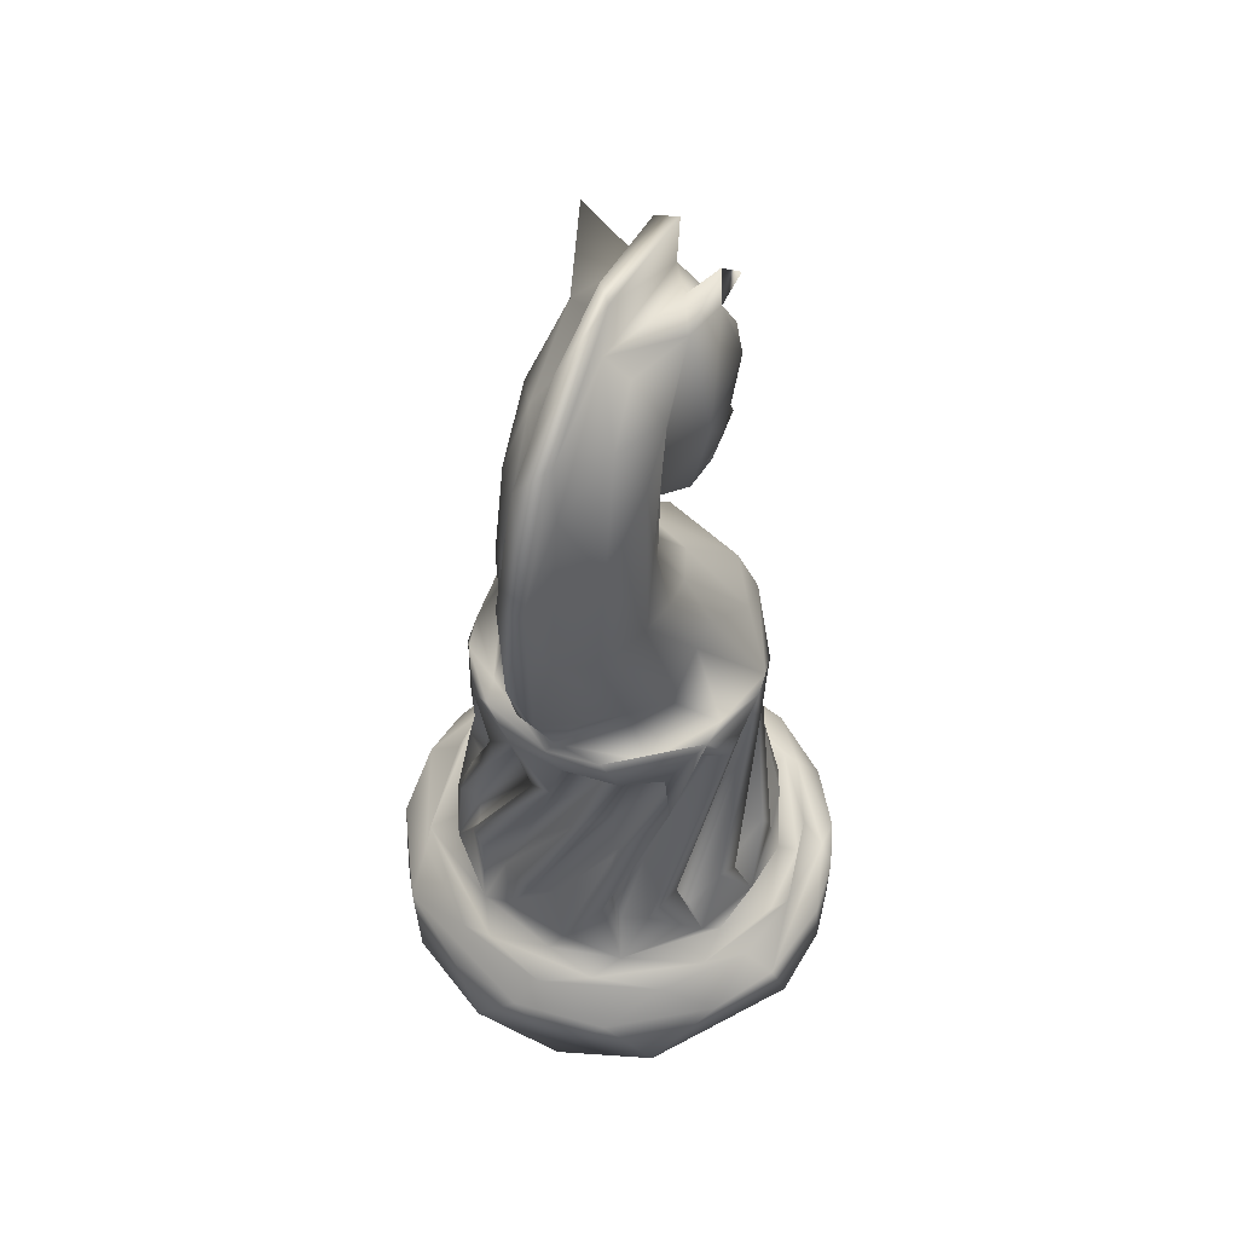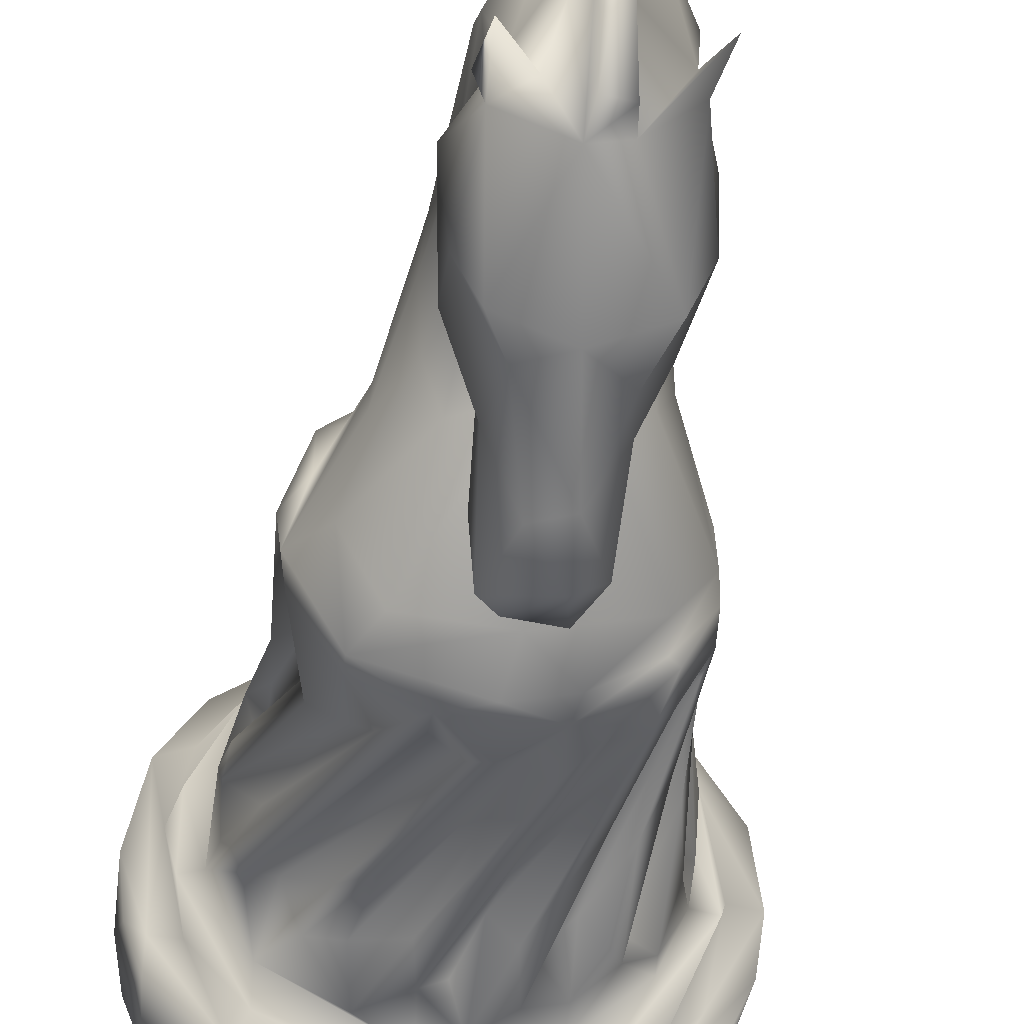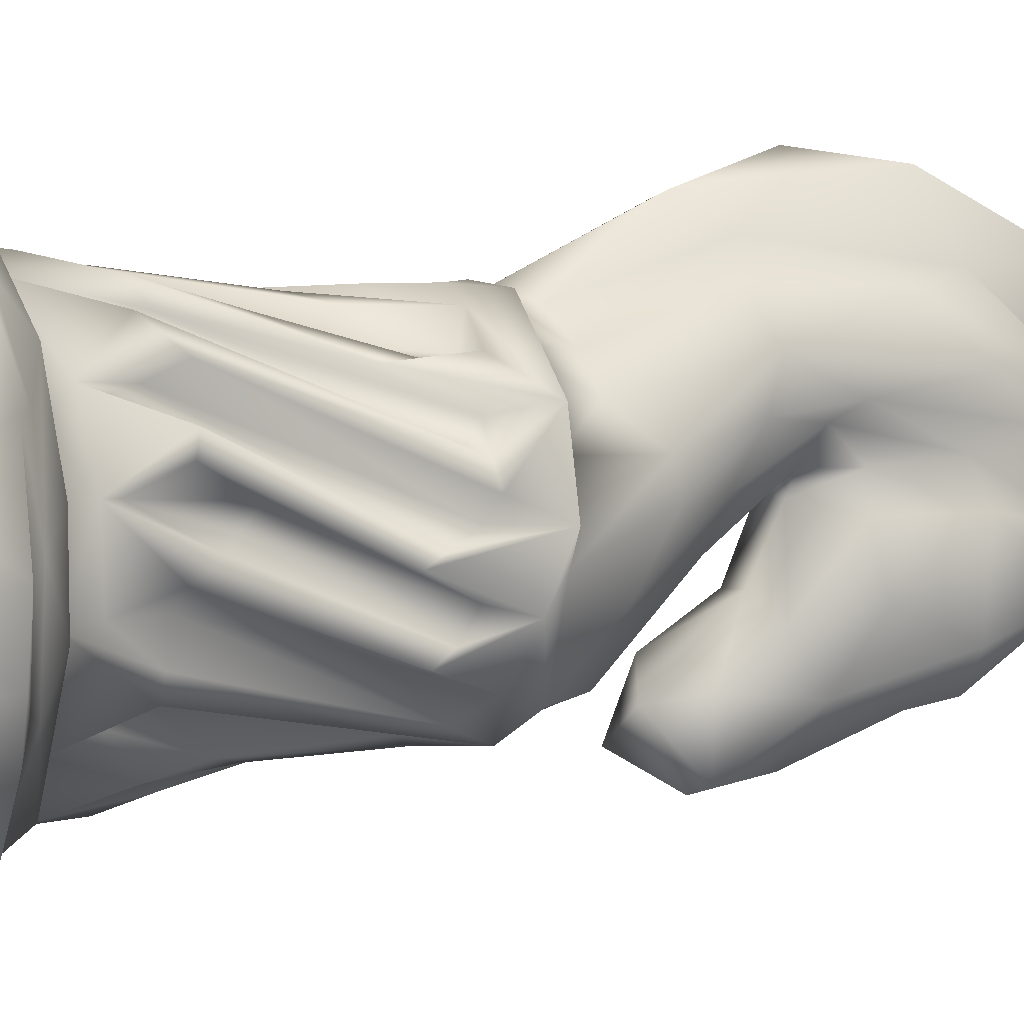
<metadata>
{"format":"obj","ext":"obj","renderer":"f3d","projection":"perspective","resolution":1024,"background":"white","views":[{"elev":54.6,"azim":-156.1,"up":"+Z"},{"elev":-42.5,"azim":-7.0,"up":"+Y"},{"elev":6.4,"azim":-116.1,"up":"+Y"}]}
</metadata>
<code>
v -3.477 8.511 23.91
v -5.042 7.911 30.5
v 3.877 10.37 31.91
v -9.068 -5.936 27.32
v 0.05504 13.15 8.604
v 0.2063 -9.637 38.15
v -3.249 -6.018 49.11
v -4.141 -2.17 43.86
v -17.53 0.2853 6.009
v -11.02 -11.87 6.474
v -3.018 7.367 64.05
v -1.078 -17.67 0.08551
v 7.363 -16.07 -0.009039
v 0.8078 12.92 52.68
v 0.04566 17.3 50.41
v -1.852 -14.71 8.504
v 10.69 -2.739 30.07
v -10.41 -3.682 32.26
v 7.514 -7.707 29.07
v -7.513 -7.593 31.67
v 5.624 7.881 28.99
v 6.928 6.771 29.97
v 10.24 3.938 32.32
v 9.889 4.517 23.35
v 8.709 3.055 28.13
v 9.404 5.573 28.99
v 9.823 -0.03741 27.47
v 2.038 9.105 22.17
v 8.678 -6.48 29.89
v 8.127 -4.726 30.32
v 10.12 -3.765 29.02
v -7.505 7.82 25.55
v 4.792 -7.898 28.43
v -3.248 -8.705 29.2
v -6.685 -9.469 17.67
v -9.352 0.5684 29.75
v -0.381 10.96 31.87
v 2.883 -10.54 28.03
v 3.056 -10.62 32.87
v 7.979 7.731 32.21
v 12.54 3.576 10.27
v -3.951 10.24 16
v 8.742 7.21 12.47
v 5.812 -8.923 15.76
v -5.162 -11.9 10.23
v 6.015 -10.85 10.9
v 10.72 -7.212 10.5
v -10.45 2.672 12.24
v -1.072 12.85 10.83
v -10.51 7.675 10.26
v -8.008 7.307 14.03
v 10.27 2.088 17.37
v -5.675 8.001 18.3
v 7.245 -10.1 15.17
v 8.428 -9.706 13.04
v 8.107 9.425 15.47
v 5.273 9.77 12.48
v -12.18 0.215 16.34
v 9.732 5.87 18.82
v -6.185 -8.915 25.28
v -8.534 8.41 16.23
v 9.616 -5.113 22.95
v 13.68 -8.221 7.026
v 5.314 2.983 47.32
v 4.937 -6.43 52.84
v -0.7073 15.2 43.75
v 1.287 11.05 41.32
v -2.469 3.642 66.59
v -6.105 -0.6367 59.11
v -4.175 7.893 37.11
v -4.825 -4.463 69.45
v -1.653 -14.32 44.44
v 6.606 7.026 33.75
v 1.426 -6.7 65.58
v -3.789 10.46 55.84
v -4.699 6.225 60.12
v -5.724 4.451 46.5
v -0.8717 11.14 60.73
v -1.006 12.96 47.62
v -3.354 -9.839 51.6
v 0.4677 0.5397 67.76
v 3.535 -9.859 34.4
v -9.481 5.973 33.87
v -9.5 3.526 33.36
v 6.017 9.31 34.15
v 16.2 6.925 -0.00981
v 17.52 -1.967 -0.008768
v -15.81 -7.616 5.946
v 14.83 -9.402 5.963
v -17.02 -4.136 5.884
v 5.288 -14.47 7.253
v -13.94 6.831 7.257
v 14.66 -9.861 -0.008502
v -16.89 4.903 -0.009158
v -4.006 -15.58 6.789
v 4.934 8.512 51.4
v 3.541 10.85 47.64
v 1.192 -7.567 43.11
v 3.166 1.115 52.26
v -5.28 0.7888 44.6
v -5.496 -7.42 59.13
v -6.606 5.749 37.12
v 0.7026 0.4337 49.76
v -4.563 3.964 50.51
v 0.6987 7.559 69.74
v 7.65 -6.75 33.81
v 10.27 2.321 33.23
v 0.6699 11.02 33.74
v -6.095 16.6 6.003
v -15.54 -8.128 0.08907
v -16.27 6.859 6.003
v 12.74 12.15 5.922
v 11.17 -12.26 6.237
v 1.054 13.07 64.77
v 0.9975 16.11 56.99
v -3.382 10.82 46.3
v 0.8159 14.63 43.37
v -17.53 -0.8056 0.01348
v 1.861 -12.23 41.58
v 11.35 -10.43 7.345
v 13.38 8.225 6.902
v -0.06148 15.56 7.216
v -13.8 -6.134 7.453
v -14.47 -2.799 8.544
v -7.562 -8.221 33.83
v -14.45 3.079 8.543
v -12.96 -2.417 8.597
v -10.14 -8.172 8.784
v -12.69 2.939 10.54
v 6.557 11.23 8.768
v 4.72 14.16 8.535
v 9.392 -0.6859 30.33
v 0.7784 -9.445 30.56
v 5.648 -9.222 31.54
v 3.281 8.782 30.51
v -7.996 5.317 30.32
v 1.805 9.4 28.87
v 10.94 1.422 29.65
v 10.76 0.2315 24.62
v 0.4298 10.95 28.11
v 7.812 -7.714 14.93
v -0.6743 9.426 30.22
v -2.831 9.458 29.59
v -3.099 10.19 25.61
v 7.646 -5.257 25.65
v -1.452 -10.15 29.05
v -8.879 -4.989 28.6
v -10.52 2.039 30.16
v -4.576 -10.22 19.8
v -8.876 3.735 28.86
v 3.207 -10.38 25.68
v -4.49 10.1 31.15
v -7.232 7.512 29.14
v -9.043 -3.079 29.84
v 6.249 8.916 28.4
v 2.017 10.74 27.91
v -10.31 3.683 29.66
v -0.173 -10.99 30.12
v -9.858 0.8212 17.74
v -10.38 2.239 18.75
v -9.176 -6.041 13.4
v 6.378 -8.841 22.79
v -7.248 8.221 30.74
v 0.768 -12.88 10.07
v 1.008 -9.942 16.78
v -0.3588 -10.96 12.34
v -5.616 -9.457 12.96
v -8.334 -7.419 11.8
v -12.31 -2.192 10.83
v -4.005 10.08 20.76
v 0.6036 10.93 13.29
v -5.474 11.92 8.868
v 3.692 12.29 11.66
v -9.039 6.959 12.11
v 10.97 1.809 12.41
v 5.961 -11.68 8.621
v 9.829 0.823 20.28
v 3.628 -10.61 14.66
v 1.533 -8.962 27.97
v -10.4 -0.3528 27.56
v -5.758 -9.061 29.43
v 10.37 7.886 10.58
v 10.64 6.418 15.04
v 3.097 11.95 15.54
v -10.95 5.641 15.68
v -10.82 -1.117 26.16
v -12.52 -0.9454 14.47
v -7.927 -10.09 14.01
v 3.281 -12.49 12.46
v 12.73 -1.702 11.51
v -2.11 -12.55 13.62
v -11.15 -6.18 13.64
v -7.141 10.43 14.12
v -0.8299 10.76 23.6
v 6.812 10.35 15.03
v 12.59 0.8698 14.19
v -10.39 -2.333 14.38
v -7.231 -5.564 25.73
v 1.992 12.02 14.6
v -11.88 -4.585 13.64
v -4.732 10.07 11.81
v -3.878 11.76 15.23
v -11.64 4.252 15.22
v -2.588 -11.63 16.58
v 11.21 1.488 20.1
v 2.692 -11.73 16.59
v 8.208 -7.603 20.47
v 10.35 -3.195 14.04
v 11.55 -4.875 14.14
v 8.552 -7.229 12.16
v 10.71 -3.752 19.22
v 9.082 6.049 14.81
v 5.996 9.075 25.98
v -11.5 6.222 8.613
v -1.642 -12.91 8.607
v 10.87 -7.186 8.612
v -11.47 9.506 8.476
v -16.81 -4.834 0.0007
v -13.01 -11.71 -0.008177
v -15.76 -5.315 6.384
v -13.4 11.41 5.805
v -8.14 -15.61 5.958
v -6.39 -16.32 -0.001505
v 11.83 13.05 -0.005794
v 1.101 17.46 5.925
v -1.412 -17.54 6.072
v 5.794 -0.2317 43.45
v 4.984 6.222 51.72
v 3.973 1.96 58.83
v 4.104 -1.88 65.49
v 4.779 3.514 63.14
v 0.8505 11.27 59.69
v 2.779 6.889 65.38
v 5.29 -0.9106 53.83
v 2.15 -4.76 48.43
v 0.199 -11.06 57.77
v 3.275 -10.05 51.69
v 3.634 -7.507 49.7
v 2.95 -10.79 55.35
v 4.393 -9.789 58.84
v 7.317 -7.024 37.13
v 5.449 7.217 39.26
v -1.308 -0.04903 50.07
v 4.134 3.118 51.54
v 3.005 11.25 55.48
v 6.213 -0.4841 58.53
v 1.994 -1.122 46.74
v 3.055 -13.28 46.04
v 4.898 -5.347 70.5
v 4.315 -4.878 66.51
v 5.824 -6.458 59.23
v 0.612 1.188 71.4
v -1.178 9.923 36.83
v -1.074 11.71 66.63
v 0.7646 7.151 65.93
v -3.37 1.567 53.51
v -4.745 5.033 52.72
v -3.945 2.032 59.04
v -3.912 -1.904 65.57
v -4.73 -5.209 65.41
v -4.908 -0.648 52.78
v -5.592 -6.083 67.91
v -0.8535 -4.46 48.12
v -5.418 -4.98 53.61
v -1.23 -13.66 49.73
v -3.992 -10.1 58.73
v -2.807 -13.85 45.23
v -1.784 -9.616 41.67
v -3.134 -9.155 45.21
v -8.544 -3.532 37.7
v -7.426 0.7957 40.87
v -0.7422 -2.499 45.9
v -0.6039 3.586 67.77
v 1.012 -14.77 46.57
v -2.593 -4.189 66.41
v -2.693 -10.82 56.25
v -0.6691 -7.977 68.9
v 0.1216 10.62 34.45
v -4.707 3.279 63.36
v -7.254 3.071 40.47
v 4.509 7.595 59.38
v -0.4011 -10.65 34.17
v -5.949 8.329 32.81
v 10.01 -2.349 35.27
v 10.24 -3.527 34.03
v 9.301 5.533 34.26
v -10.86 -1.542 33.28
v -3.414 10.78 34.2
v -9.794 -14.51 0.01711
v -11.17 0.5065 33.68
v 5.64 -16.7 5.978
v 16.82 5.196 5.922
v 4.847 16.94 0.0475
v -2.388 17.4 -0.01067
v -9.521 14.86 0.01802
v -12.93 -11.93 5.896
v 16.82 -4.917 5.781
v 6.881 16.23 5.9
v 11.71 -13.1 5.907
v 17.45 -0.6826 6.113
v -0.636 2.821 71.48
v -0.7807 -7.322 65.64
v 1.06 -7.822 68.48
v -0.9568 16.34 57.51
v 7.212 3.562 40.85
v -5.411 7.502 47.49
v -3.339 1.748 49.53
v -5.958 -7.981 36.92
v 1.093 -13.51 50.52
v 7.339 13.57 7.336
v -9.071 12.32 7.124
v -15.28 1.141 7.289
v 8.281 -12.57 8.623
v 15.05 -1.241 7.372
v 14.59 -2.926 8.526
v -3.376 -10.71 33.12
v 8.202 -7.589 34.06
v 11.81 5.402 8.618
v -4.038 14.2 8.539
v -10.12 -10.95 8.476
v 13.41 7.157 8.498
v 12.74 -2.868 8.878
f 138 17 132
f 138 132 27
f 158 179 133
f 39 316 158
f 39 133 179
f 317 134 19
f 134 33 19
f 19 33 165
f 134 39 38
f 317 19 29
f 316 60 34
f 316 34 146
f 316 181 60
f 316 146 158
f 20 181 316
f 20 4 198
f 317 29 17
f 17 30 31
f 4 18 147
f 18 154 147
f 20 18 4
f 290 148 36
f 18 290 186
f 290 180 186
f 37 140 142
f 142 140 28
f 152 142 143
f 143 142 28
f 2 152 144
f 2 153 163
f 152 2 163
f 2 1 153
f 2 144 1
f 3 135 137
f 135 213 212
f 37 3 140
f 3 40 155
f 213 3 155
f 148 83 157
f 22 21 40
f 40 21 155
f 157 136 150
f 157 83 136
f 83 163 32
f 23 138 139
f 23 25 26
f 25 23 139
f 40 23 26
f 290 83 148
f 199 1 144
f 153 32 163
f 52 21 22
f 56 140 156
f 24 40 26
f 212 137 135
f 195 28 140
f 195 140 56
f 43 156 137
f 139 209 25
f 209 208 25
f 177 26 25
f 22 40 24
f 62 141 132
f 141 27 132
f 138 211 139
f 194 144 152
f 28 57 143
f 194 152 143
f 57 194 143
f 151 33 134
f 145 44 31
f 145 31 30
f 62 17 31
f 162 30 29
f 206 162 19
f 198 181 20
f 35 158 146
f 58 4 147
f 149 179 158
f 185 186 180
f 154 159 147
f 51 180 36
f 157 61 148
f 204 151 38
f 162 29 19
f 42 150 136
f 151 134 38
f 42 136 32
f 153 170 32
f 152 37 142
f 83 32 136
f 180 290 36
f 159 58 147
f 18 186 154
f 204 38 179
f 38 39 179
f 39 158 133
f 178 30 162
f 17 29 30
f 62 132 17
f 211 138 27
f 177 205 26
f 156 3 137
f 140 3 156
f 3 213 135
f 52 22 24
f 206 19 165
f 160 154 186
f 150 193 157
f 61 36 148
f 42 53 150
f 193 61 157
f 35 149 158
f 160 159 154
f 161 146 34
f 198 197 181
f 200 60 181
f 207 62 31
f 178 145 30
f 184 194 57
f 208 177 25
f 56 156 43
f 205 24 26
f 59 213 155
f 59 155 21
f 175 59 21
f 17 138 285
f 39 134 317
f 317 17 285
f 322 190 208
f 177 208 190
f 208 209 322
f 322 209 47
f 191 166 165
f 215 164 191
f 164 166 191
f 206 165 164
f 166 164 165
f 189 46 178
f 189 164 176
f 46 189 176
f 54 44 46
f 46 44 178
f 189 206 164
f 55 54 46
f 128 45 188
f 45 167 188
f 45 204 167
f 45 191 204
f 191 45 215
f 128 192 127
f 168 161 128
f 128 161 192
f 188 168 128
f 168 35 161
f 216 47 55
f 210 141 55
f 47 211 210
f 187 169 197
f 192 200 127
f 127 200 169
f 127 169 129
f 200 197 169
f 169 187 129
f 48 58 159
f 129 203 185
f 5 49 173
f 49 170 171
f 49 171 173
f 173 171 199
f 199 184 173
f 172 202 49
f 172 42 202
f 193 201 172
f 53 201 193
f 201 42 172
f 57 28 195
f 173 57 130
f 184 57 173
f 182 212 183
f 182 130 56
f 182 43 212
f 183 41 182
f 130 195 56
f 50 51 61
f 50 193 172
f 214 50 172
f 50 174 51
f 193 50 61
f 50 129 185
f 214 129 50
f 175 52 196
f 182 41 318
f 41 175 196
f 41 59 175
f 183 213 59
f 183 212 213
f 210 27 141
f 211 27 210
f 205 177 190
f 55 141 62
f 33 151 191
f 21 52 175
f 196 52 24
f 204 179 167
f 203 186 185
f 48 159 160
f 193 150 53
f 200 181 197
f 187 197 198
f 196 24 205
f 41 196 190
f 56 43 182
f 130 57 195
f 202 32 170
f 32 202 42
f 185 174 50
f 58 129 187
f 48 129 58
f 129 48 203
f 187 4 58
f 187 198 4
f 200 192 60
f 35 168 188
f 35 188 149
f 47 210 55
f 207 55 62
f 162 189 178
f 189 162 206
f 191 165 33
f 192 34 60
f 203 160 186
f 61 51 36
f 194 199 144
f 170 153 1
f 170 1 171
f 171 1 199
f 199 194 184
f 202 170 49
f 201 53 42
f 48 160 203
f 185 180 174
f 174 180 51
f 192 161 34
f 161 35 146
f 188 167 149
f 167 179 149
f 183 59 41
f 191 151 204
f 44 145 178
f 54 55 207
f 207 31 44
f 207 44 54
f 211 209 139
f 196 205 190
f 209 211 47
f 43 137 212
f 5 173 130
f 322 318 41
f 41 190 322
f 5 172 49
f 216 322 47
f 46 176 55
f 319 217 172
f 216 55 176
f 313 315 216
f 321 318 315
f 131 319 5
f 99 229 246
f 93 13 87
f 112 310 121
f 86 87 218
f 218 87 13
f 219 218 13
f 86 218 294
f 94 294 218
f 229 228 231
f 113 120 91
f 221 92 311
f 293 224 294
f 112 121 292
f 89 297 113
f 289 219 223
f 222 226 95
f 89 113 299
f 227 247 241
f 291 113 226
f 291 299 113
f 12 223 13
f 223 226 222
f 109 221 311
f 220 10 123
f 293 225 298
f 218 118 94
f 110 218 219
f 88 10 220
f 225 122 310
f 88 296 10
f 221 111 92
f 299 13 93
f 298 225 112
f 294 224 86
f 219 13 223
f 221 295 94
f 305 73 242
f 73 305 107
f 241 6 82
f 282 82 6
f 241 284 227
f 64 96 228
f 96 64 305
f 97 96 242
f 96 305 242
f 247 227 64
f 103 272 247
f 247 64 244
f 246 229 230
f 228 96 281
f 97 245 96
f 245 281 96
f 244 228 229
f 64 228 244
f 281 231 228
f 232 233 245
f 245 233 281
f 103 244 99
f 281 233 231
f 97 14 245
f 233 232 255
f 233 230 231
f 245 14 232
f 233 81 230
f 234 65 238
f 238 235 234
f 234 235 99
f 235 103 99
f 250 240 251
f 246 230 251
f 235 263 103
f 98 263 235
f 251 65 246
f 72 119 274
f 239 240 236
f 237 248 238
f 238 248 119
f 119 98 238
f 268 98 119
f 237 239 309
f 119 248 274
f 248 309 274
f 248 237 309
f 237 65 239
f 73 108 242
f 305 227 284
f 97 242 67
f 305 64 227
f 103 247 244
f 229 99 244
f 229 231 230
f 99 246 234
f 243 103 263
f 230 250 251
f 230 81 74
f 242 108 278
f 242 278 67
f 240 74 302
f 236 240 302
f 81 233 255
f 97 67 14
f 247 6 241
f 309 265 274
f 276 265 309
f 309 239 236
f 249 230 74
f 239 251 240
f 74 250 249
f 239 65 251
f 14 67 117
f 254 273 301
f 74 240 250
f 115 15 304
f 252 105 301
f 15 117 66
f 115 14 117
f 303 252 277
f 232 14 115
f 255 232 114
f 114 232 115
f 74 81 303
f 302 74 303
f 114 105 255
f 254 304 78
f 277 302 303
f 302 277 301
f 116 102 306
f 102 84 280
f 270 271 287
f 271 270 100
f 77 280 271
f 116 70 102
f 280 306 102
f 270 8 100
f 8 272 307
f 100 8 307
f 256 258 104
f 257 77 104
f 257 306 77
f 103 307 272
f 306 280 77
f 100 104 77
f 75 79 116
f 257 76 306
f 76 75 306
f 261 69 256
f 69 258 256
f 76 11 75
f 279 76 257
f 76 279 11
f 11 78 75
f 69 259 258
f 68 11 279
f 69 260 259
f 257 104 258
f 273 11 68
f 116 306 75
f 273 68 259
f 269 7 263
f 69 101 260
f 264 69 261
f 268 263 98
f 7 264 261
f 80 264 7
f 80 7 269
f 267 80 269
f 69 264 101
f 268 72 267
f 268 267 269
f 274 265 267
f 267 72 274
f 276 80 265
f 80 101 264
f 101 80 276
f 272 308 6
f 270 287 125
f 283 102 70
f 77 271 100
f 279 258 259
f 104 307 256
f 258 279 257
f 261 243 7
f 71 259 260
f 259 71 275
f 256 243 261
f 253 278 70
f 70 278 283
f 266 236 302
f 302 273 275
f 275 273 259
f 273 78 11
f 79 78 304
f 79 253 70
f 256 307 243
f 243 307 103
f 263 7 243
f 8 308 272
f 282 6 125
f 236 266 276
f 268 119 72
f 80 267 265
f 268 269 263
f 266 260 101
f 104 100 307
f 308 125 6
f 302 275 260
f 262 71 260
f 266 101 276
f 71 262 260
f 275 71 260
f 115 304 114
f 304 66 79
f 266 302 260
f 67 278 117
f 301 105 254
f 252 301 277
f 273 254 78
f 273 302 301
f 68 279 259
f 280 84 287
f 280 287 271
f 107 305 284
f 297 89 93
f 283 84 102
f 79 70 116
f 106 284 241
f 82 106 241
f 308 270 125
f 286 73 107
f 85 108 73
f 285 284 106
f 111 221 94
f 107 23 286
f 109 294 295
f 286 85 73
f 288 83 283
f 83 84 283
f 282 125 316
f 39 106 82
f 282 39 82
f 283 278 288
f 106 39 317
f 288 278 108
f 107 284 285
f 287 84 290
f 285 106 317
f 290 84 83
f 288 108 37
f 107 285 138
f 107 138 23
f 288 152 83
f 298 224 293
f 297 93 87
f 9 220 111
f 226 113 91
f 226 91 95
f 292 121 300
f 222 95 10
f 111 312 92
f 112 225 310
f 113 63 120
f 113 297 63
f 297 300 63
f 111 220 312
f 300 297 87
f 87 292 300
f 87 86 292
f 112 292 86
f 224 112 86
f 224 298 112
f 109 225 294
f 109 295 221
f 88 220 90
f 111 94 9
f 118 9 94
f 90 9 118
f 88 90 218
f 88 110 296
f 296 110 219
f 118 218 90
f 88 218 110
f 222 296 289
f 223 222 289
f 291 226 12
f 299 291 13
f 93 89 299
f 296 222 10
f 220 9 90
f 226 223 12
f 289 296 219
f 293 294 225
f 13 291 12
f 225 109 122
f 94 295 294
f 117 278 66
f 247 272 6
f 252 303 81
f 255 105 81
f 253 66 278
f 114 304 254
f 254 105 114
f 117 15 115
f 66 253 79
f 250 230 249
f 234 246 65
f 238 98 235
f 237 238 65
f 8 270 308
f 75 78 79
f 309 236 276
f 252 81 105
f 15 66 304
f 300 121 314
f 220 123 312
f 310 122 131
f 63 300 314
f 109 311 122
f 63 314 120
f 120 314 315
f 312 126 217
f 92 312 217
f 122 311 319
f 10 320 123
f 311 217 319
f 92 217 311
f 312 124 126
f 312 123 124
f 95 16 10
f 95 91 16
f 91 120 313
f 314 121 321
f 314 321 315
f 121 310 321
f 122 319 131
f 320 10 16
f 321 310 131
f 313 120 315
f 313 16 91
f 124 123 320
f 282 316 39
f 125 20 316
f 286 23 40
f 85 40 3
f 108 85 3
f 287 290 18
f 125 18 20
f 83 152 163
f 125 287 18
f 85 286 40
f 108 3 37
f 288 37 152
f 130 182 318
f 319 172 5
f 215 45 128
f 176 164 215
f 124 320 128
f 322 216 315
f 215 320 16
f 176 215 16
f 176 16 313
f 215 128 320
f 216 176 313
f 127 124 128
f 129 214 127
f 127 214 126
f 5 130 131
f 130 318 321
f 214 172 217
f 214 217 126
f 318 322 315
f 130 321 131
f 127 126 124

</code>
